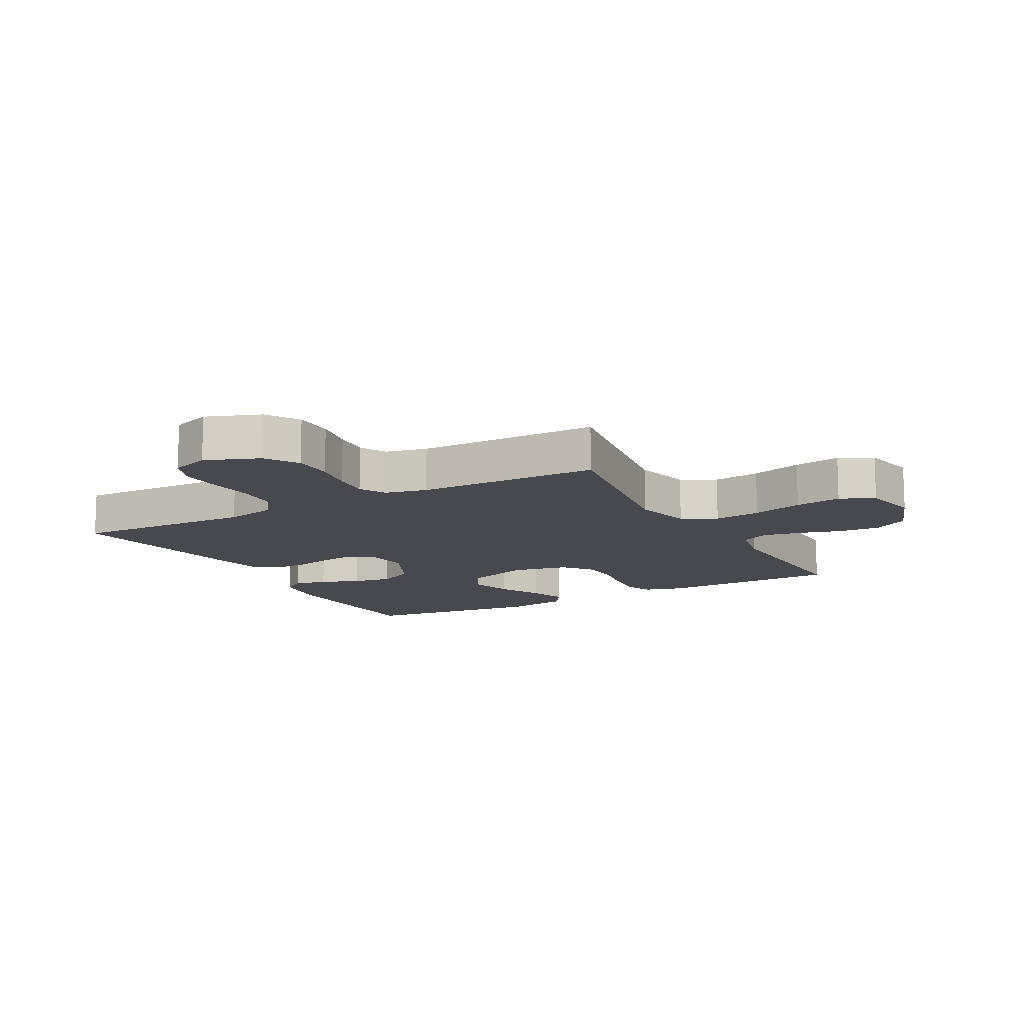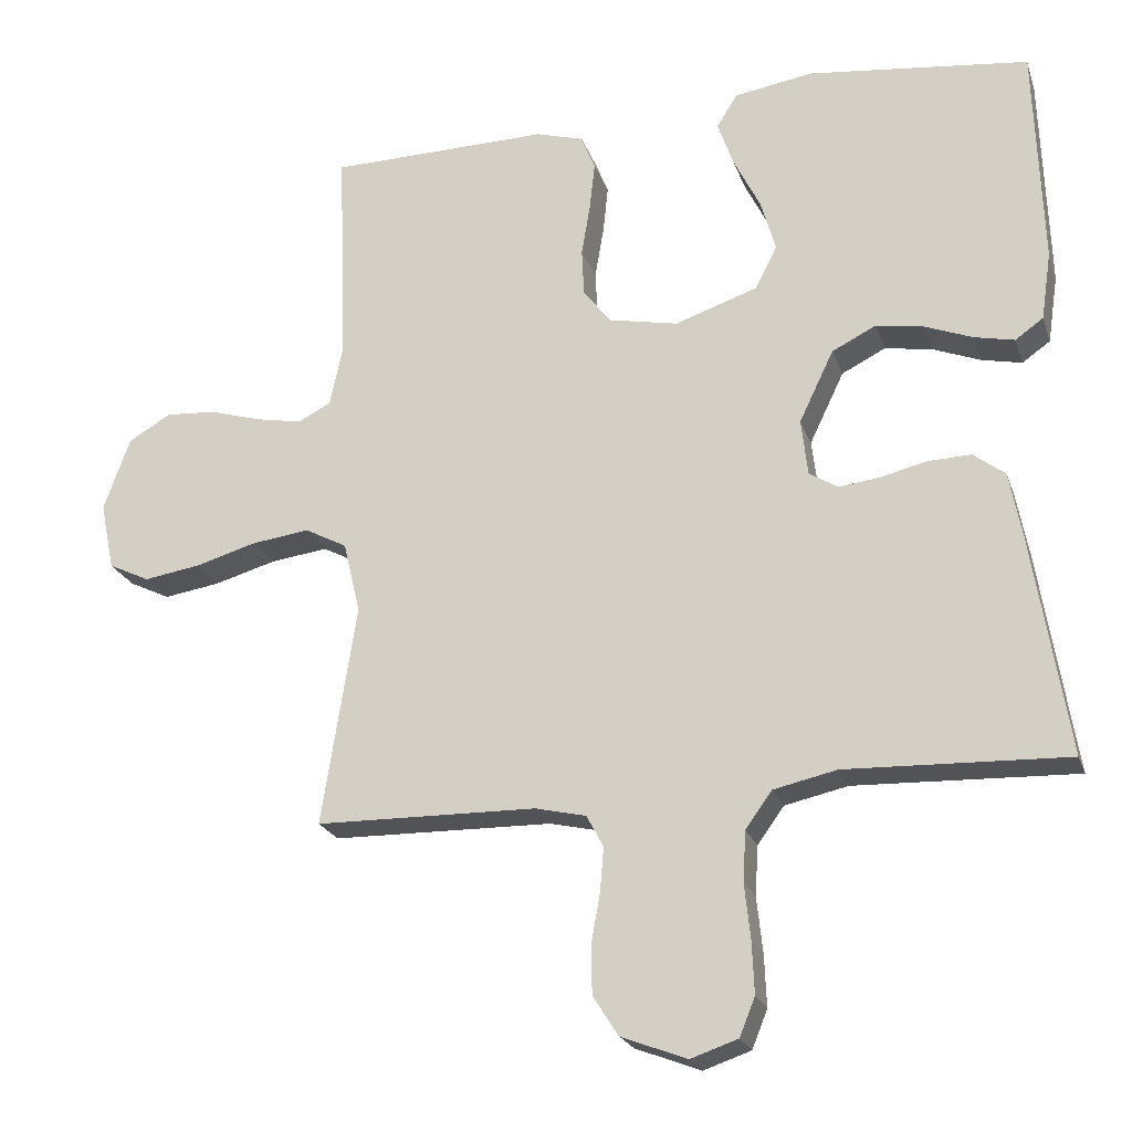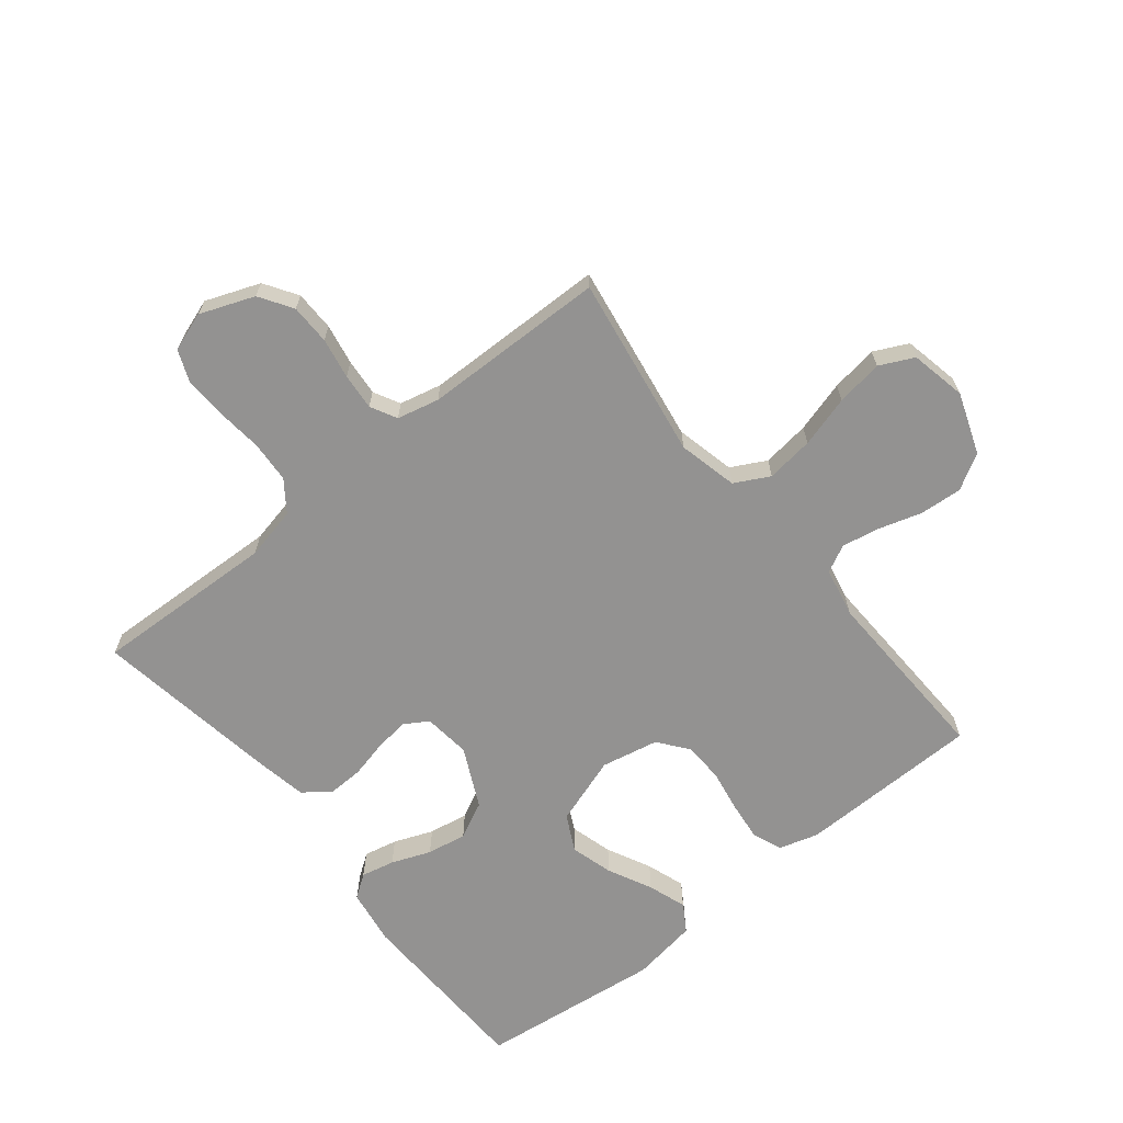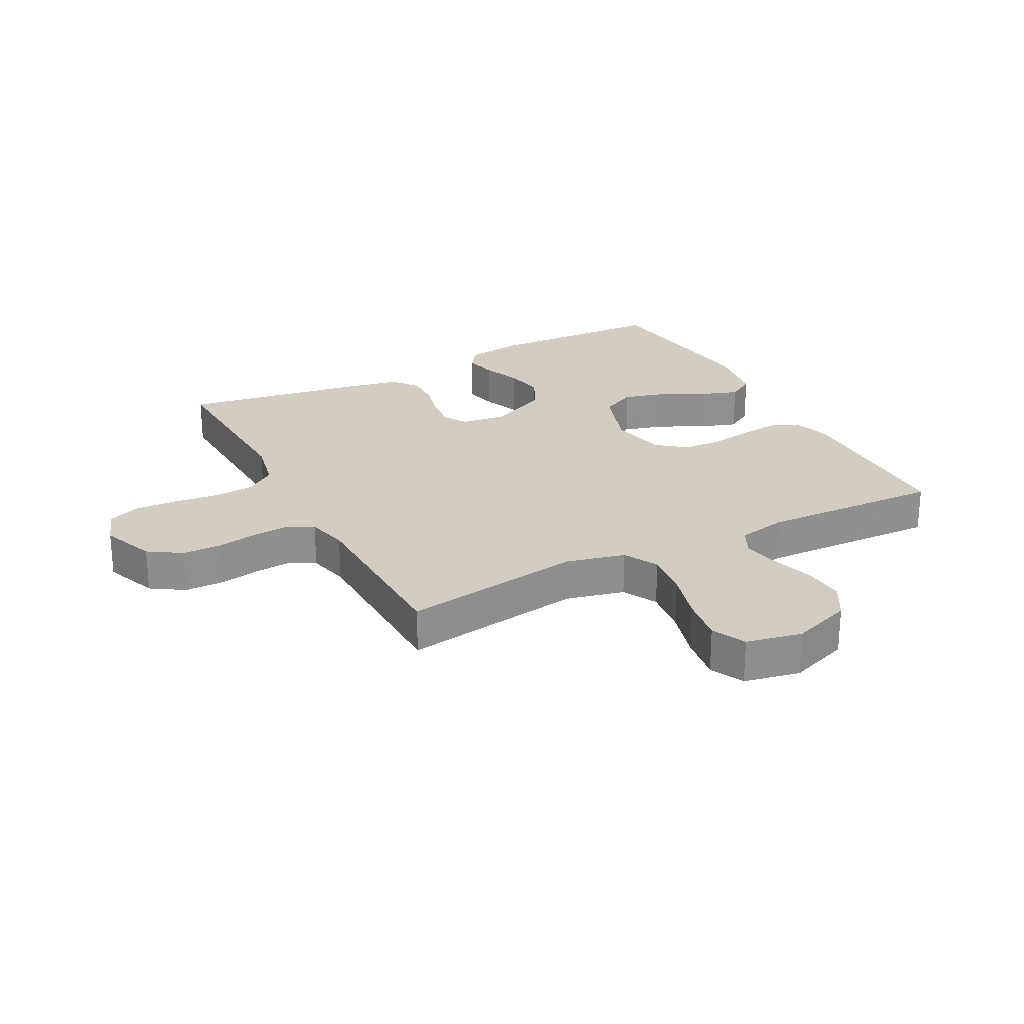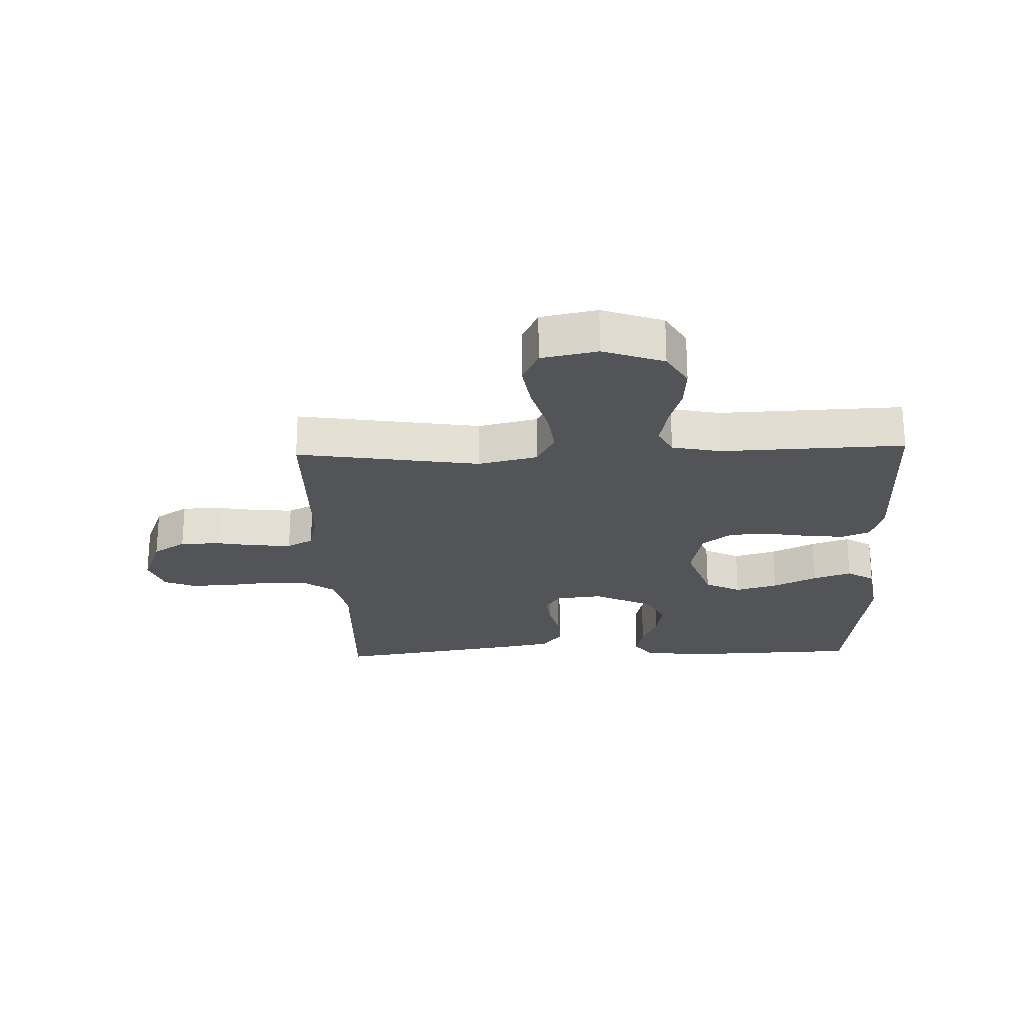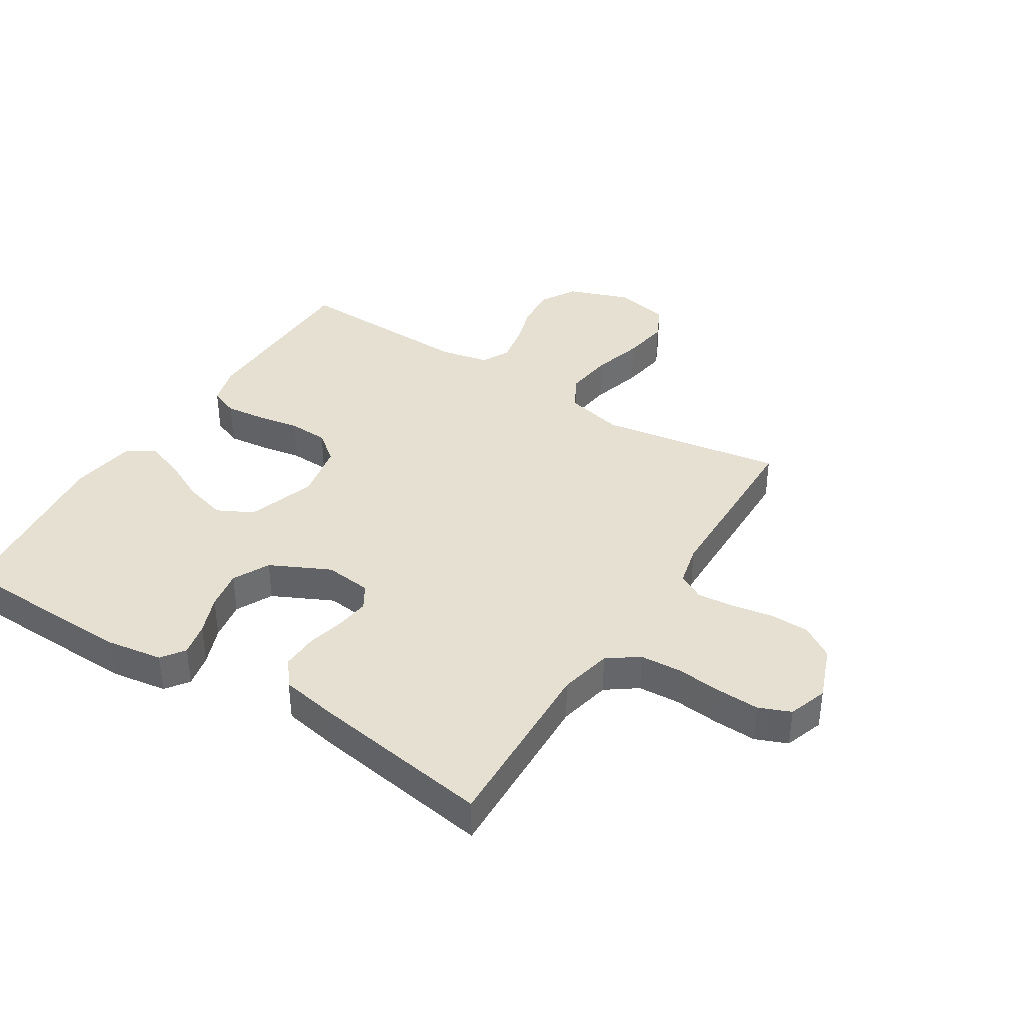
<metadata>
{"format":"obj","ext":"obj","renderer":"f3d","projection":"perspective","resolution":1024,"background":"white","views":[{"elev":-12.6,"azim":-151.2,"up":"+Y"},{"elev":-22.3,"azim":16.4,"up":"+Z"},{"elev":-66.4,"azim":-141.3,"up":"+Y"},{"elev":24.8,"azim":-117.7,"up":"+Y"},{"elev":-23.4,"azim":-88.0,"up":"+Y"},{"elev":38.5,"azim":122.0,"up":"+Y"}]}
</metadata>
<code>
v -0.5 0.07 0.5
v -0.2 0.07 0.505
v -0.135 0.07 0.486
v -0.116 0.07 0.439
v -0.123 0.07 0.374
v -0.135 0.07 0.303
v -0.132 0.07 0.238
v -0.094 0.07 0.19
v 0 0.07 0.171
v 0.112 0.07 0.209
v 0.142 0.07 0.268
v 0.122 0.07 0.338
v 0.086 0.07 0.41
v 0.064 0.07 0.473
v 0.092 0.07 0.518
v 0.2 0.07 0.535
v 0.5 0.07 0.5
v 0.51 0.07 0.2
v 0.496 0.07 0.107
v 0.458 0.07 0.08
v 0.403 0.07 0.092
v 0.339 0.07 0.117
v 0.274 0.07 0.128
v 0.214 0.07 0.098
v 0.167 0.07 0
v 0.176 0.07 -0.077
v 0.215 0.07 -0.101
v 0.271 0.07 -0.094
v 0.333 0.07 -0.079
v 0.392 0.07 -0.077
v 0.435 0.07 -0.11
v 0.452 0.07 -0.2
v 0.5 0.07 -0.5
v 0.2 0.07 -0.489
v 0.114 0.07 -0.508
v 0.078 0.07 -0.558
v 0.074 0.07 -0.626
v 0.082 0.07 -0.701
v 0.085 0.07 -0.771
v 0.064 0.07 -0.823
v 0 0.07 -0.845
v -0.089 0.07 -0.811
v -0.124 0.07 -0.757
v -0.125 0.07 -0.691
v -0.113 0.07 -0.624
v -0.108 0.07 -0.564
v -0.131 0.07 -0.521
v -0.2 0.07 -0.505
v -0.5 0.07 -0.5
v -0.453 0.07 -0.2
v -0.476 0.07 -0.103
v -0.533 0.07 -0.073
v -0.611 0.07 -0.083
v -0.695 0.07 -0.107
v -0.772 0.07 -0.119
v -0.828 0.07 -0.092
v -0.847 0.07 0
v -0.811 0.07 0.1
v -0.753 0.07 0.134
v -0.684 0.07 0.129
v -0.614 0.07 0.108
v -0.551 0.07 0.096
v -0.506 0.07 0.119
v -0.489 0.07 0.2
v -0.5 0 0.5
v -0.2 0 0.505
v -0.135 0 0.486
v -0.116 0 0.439
v -0.123 0 0.374
v -0.135 0 0.303
v -0.132 0 0.238
v -0.094 0 0.19
v 0 0 0.171
v 0.112 0 0.209
v 0.142 0 0.268
v 0.122 0 0.338
v 0.086 0 0.41
v 0.064 0 0.473
v 0.092 0 0.518
v 0.2 0 0.535
v 0.5 0 0.5
v 0.51 0 0.2
v 0.496 0 0.107
v 0.458 0 0.08
v 0.403 0 0.092
v 0.339 0 0.117
v 0.274 0 0.128
v 0.214 0 0.098
v 0.167 0 0
v 0.176 0 -0.077
v 0.215 0 -0.101
v 0.271 0 -0.094
v 0.333 0 -0.079
v 0.392 0 -0.077
v 0.435 0 -0.11
v 0.452 0 -0.2
v 0.5 0 -0.5
v 0.2 0 -0.489
v 0.114 0 -0.508
v 0.078 0 -0.558
v 0.074 0 -0.626
v 0.082 0 -0.701
v 0.085 0 -0.771
v 0.064 0 -0.823
v 0 0 -0.845
v -0.089 0 -0.811
v -0.124 0 -0.757
v -0.125 0 -0.691
v -0.113 0 -0.624
v -0.108 0 -0.564
v -0.131 0 -0.521
v -0.2 0 -0.505
v -0.5 0 -0.5
v -0.453 0 -0.2
v -0.476 0 -0.103
v -0.533 0 -0.073
v -0.611 0 -0.083
v -0.695 0 -0.107
v -0.772 0 -0.119
v -0.828 0 -0.092
v -0.847 0 0
v -0.811 0 0.1
v -0.753 0 0.134
v -0.684 0 0.129
v -0.614 0 0.108
v -0.551 0 0.096
v -0.506 0 0.119
v -0.489 0 0.2
f 58 59 60 61
f 58 61 62
f 57 58 62
f 56 57 62
f 53 54 55 56
f 52 53 56 62
f 51 52 62 63
f 48 49 50
f 47 48 50 51
f 42 43 44 45
f 42 45 46
f 41 42 46
f 40 41 46
f 37 38 39 40
f 37 40 46 47
f 31 32 33 34
f 31 34 35
f 28 29 30 31
f 27 28 31 35
f 26 27 35 36
f 19 20 21 22
f 19 22 23
f 18 19 23
f 17 18 23
f 16 17 23 24
f 12 13 14 15
f 11 12 15 16
f 3 4 5 6
f 1 2 3 6
f 64 1 6 7
f 63 64 7 8
f 51 63 8 9
f 36 37 47 51
f 25 26 36 51
f 25 51 9 10
f 11 16 24 25
f 10 11 25
f 125 124 123 122
f 126 125 122
f 126 122 121
f 126 121 120
f 120 119 118 117
f 126 120 117 116
f 127 126 116 115
f 114 113 112
f 115 114 112 111
f 109 108 107 106
f 110 109 106
f 110 106 105
f 110 105 104
f 104 103 102 101
f 111 110 104 101
f 98 97 96 95
f 99 98 95
f 95 94 93 92
f 99 95 92 91
f 100 99 91 90
f 86 85 84 83
f 87 86 83
f 87 83 82
f 87 82 81
f 88 87 81 80
f 79 78 77 76
f 80 79 76 75
f 70 69 68 67
f 70 67 66 65
f 71 70 65 128
f 72 71 128 127
f 73 72 127 115
f 115 111 101 100
f 115 100 90 89
f 74 73 115 89
f 89 88 80 75
f 89 75 74
f 1 65 66 2
f 2 66 67 3
f 3 67 68 4
f 4 68 69 5
f 5 69 70 6
f 6 70 71 7
f 7 71 72 8
f 8 72 73 9
f 9 73 74 10
f 10 74 75 11
f 11 75 76 12
f 12 76 77 13
f 13 77 78 14
f 14 78 79 15
f 15 79 80 16
f 16 80 81 17
f 17 81 82 18
f 18 82 83 19
f 19 83 84 20
f 20 84 85 21
f 21 85 86 22
f 22 86 87 23
f 23 87 88 24
f 24 88 89 25
f 25 89 90 26
f 26 90 91 27
f 27 91 92 28
f 28 92 93 29
f 29 93 94 30
f 30 94 95 31
f 31 95 96 32
f 32 96 97 33
f 33 97 98 34
f 34 98 99 35
f 35 99 100 36
f 36 100 101 37
f 37 101 102 38
f 38 102 103 39
f 39 103 104 40
f 40 104 105 41
f 41 105 106 42
f 42 106 107 43
f 43 107 108 44
f 44 108 109 45
f 45 109 110 46
f 46 110 111 47
f 47 111 112 48
f 48 112 113 49
f 49 113 114 50
f 50 114 115 51
f 51 115 116 52
f 52 116 117 53
f 53 117 118 54
f 54 118 119 55
f 55 119 120 56
f 56 120 121 57
f 57 121 122 58
f 58 122 123 59
f 59 123 124 60
f 60 124 125 61
f 61 125 126 62
f 62 126 127 63
f 63 127 128 64
f 64 128 65 1

</code>
